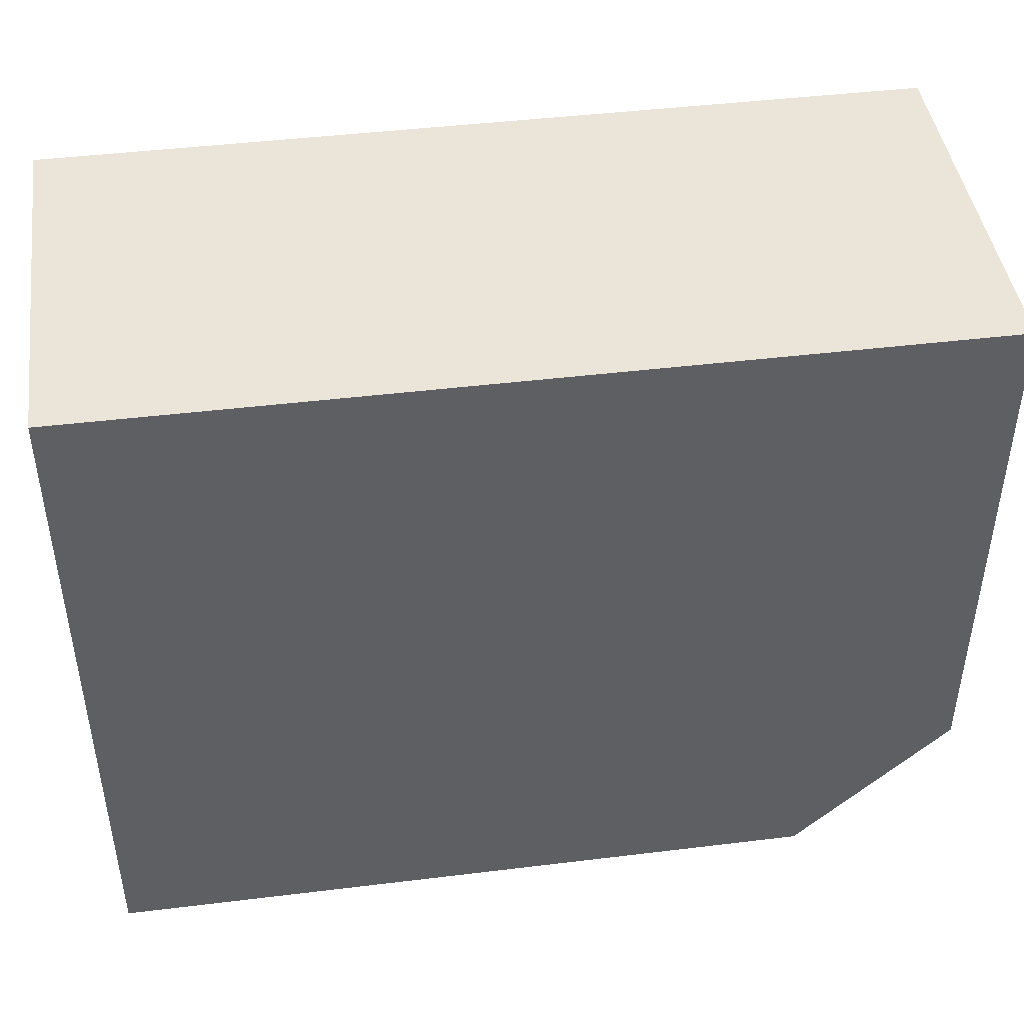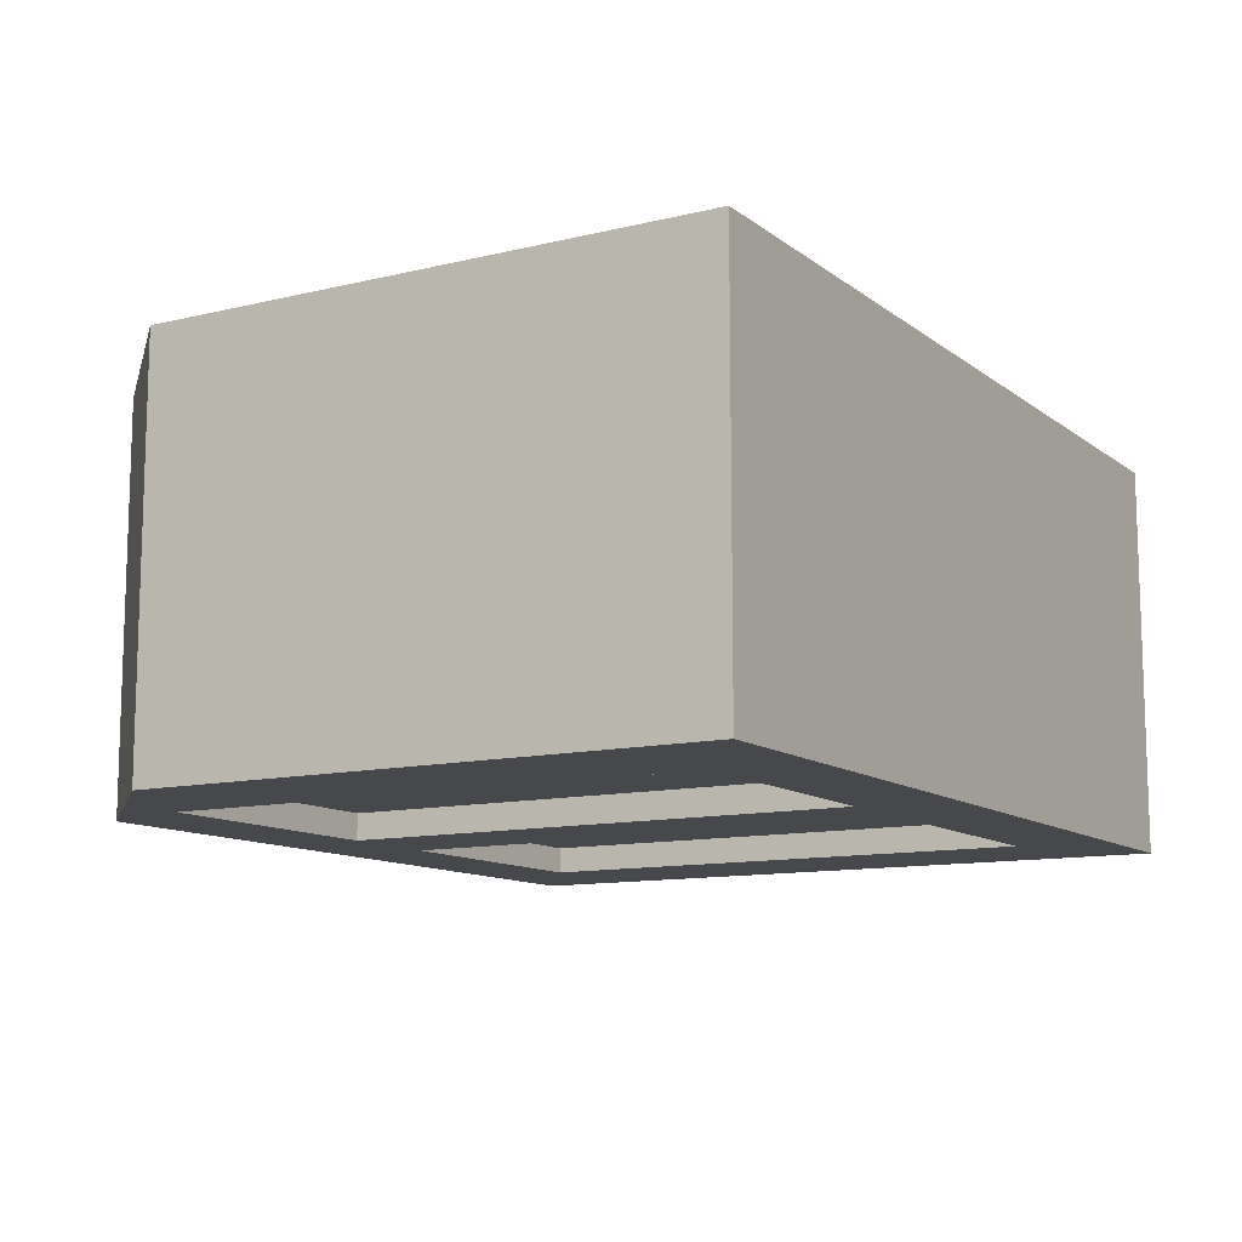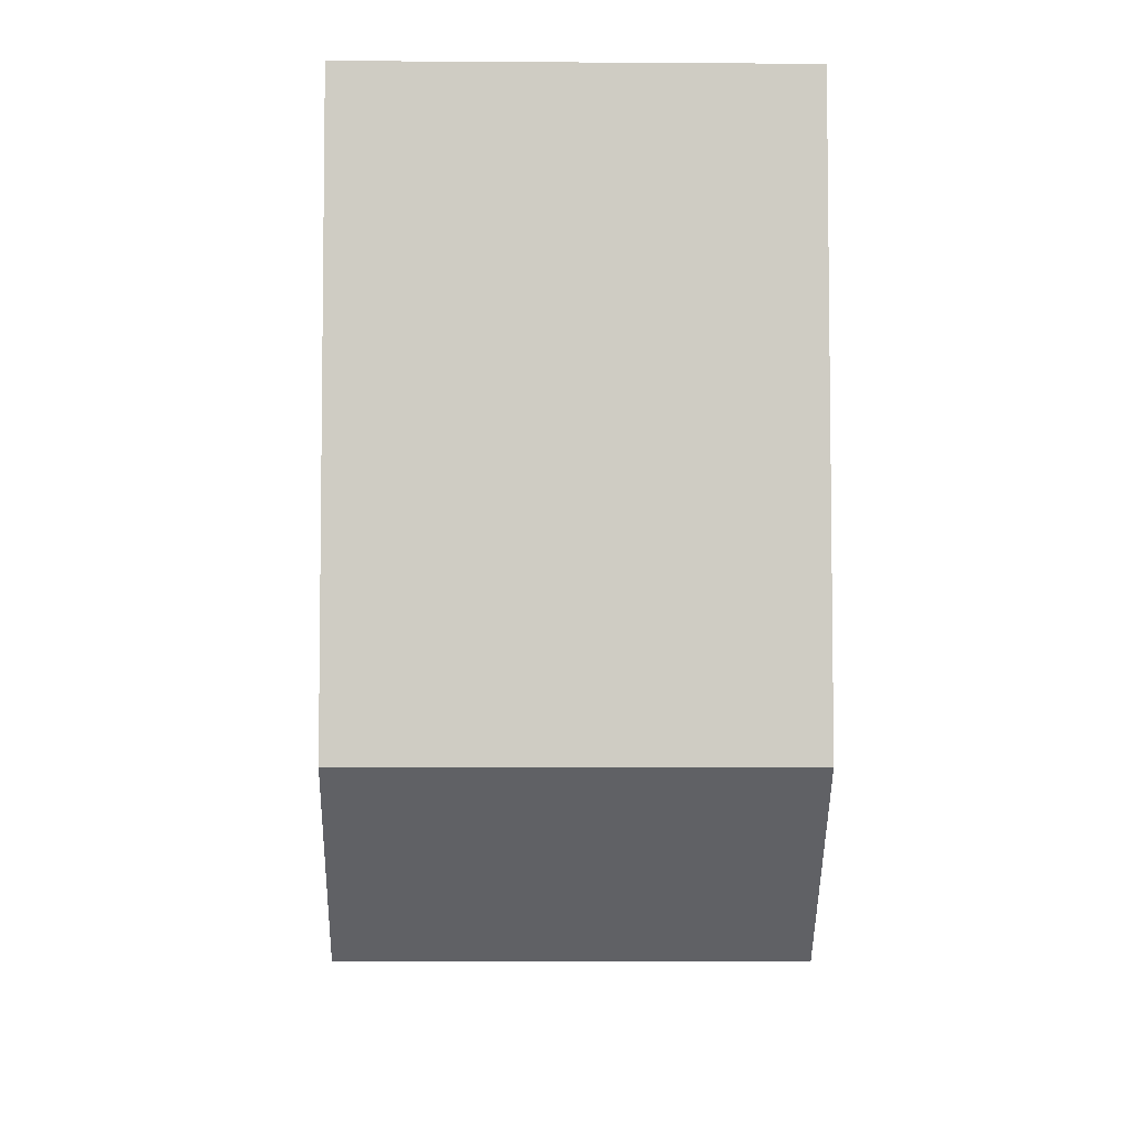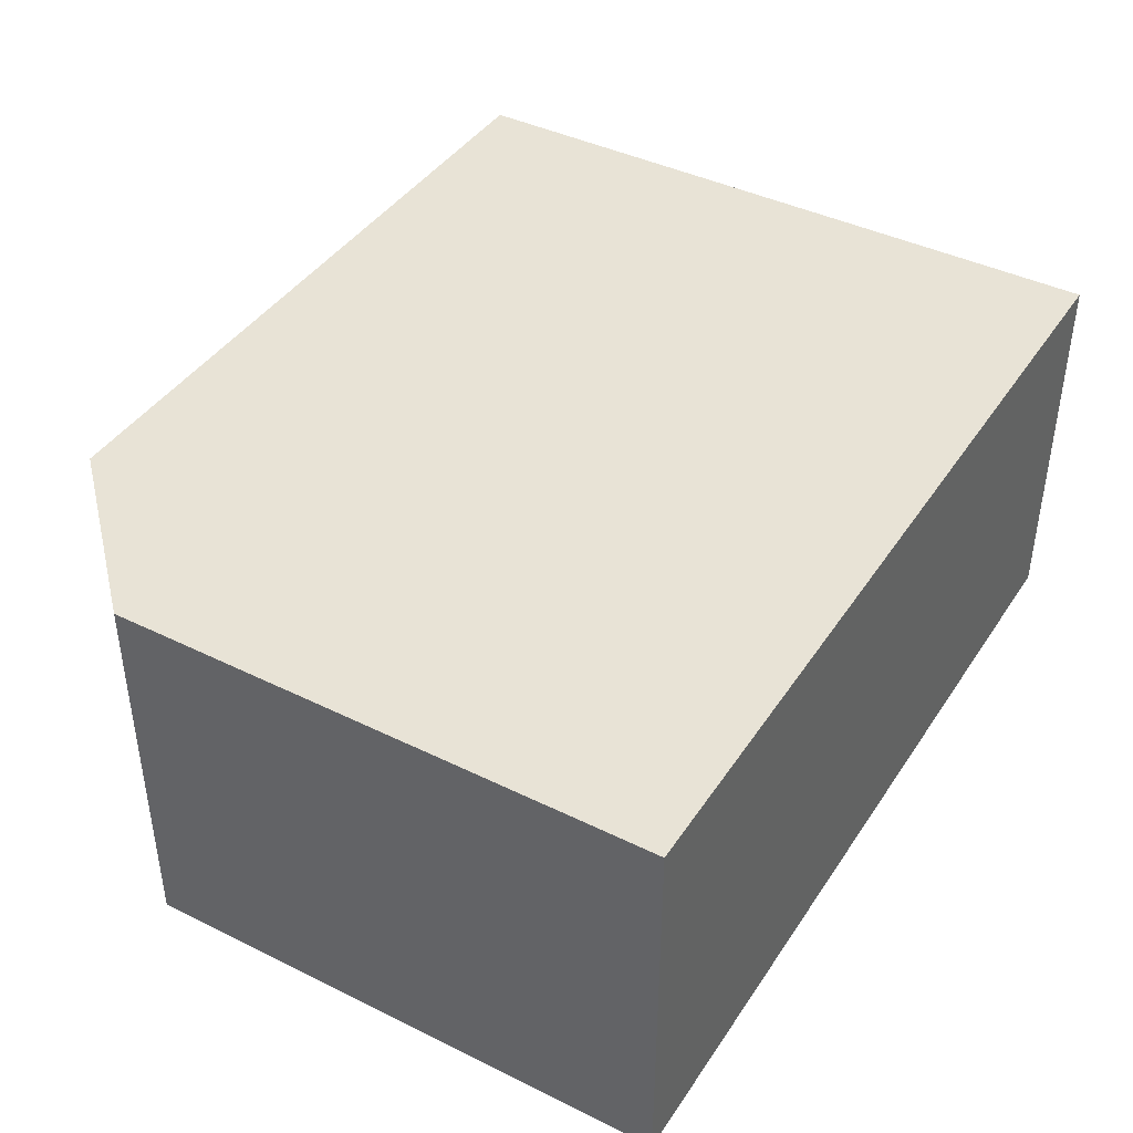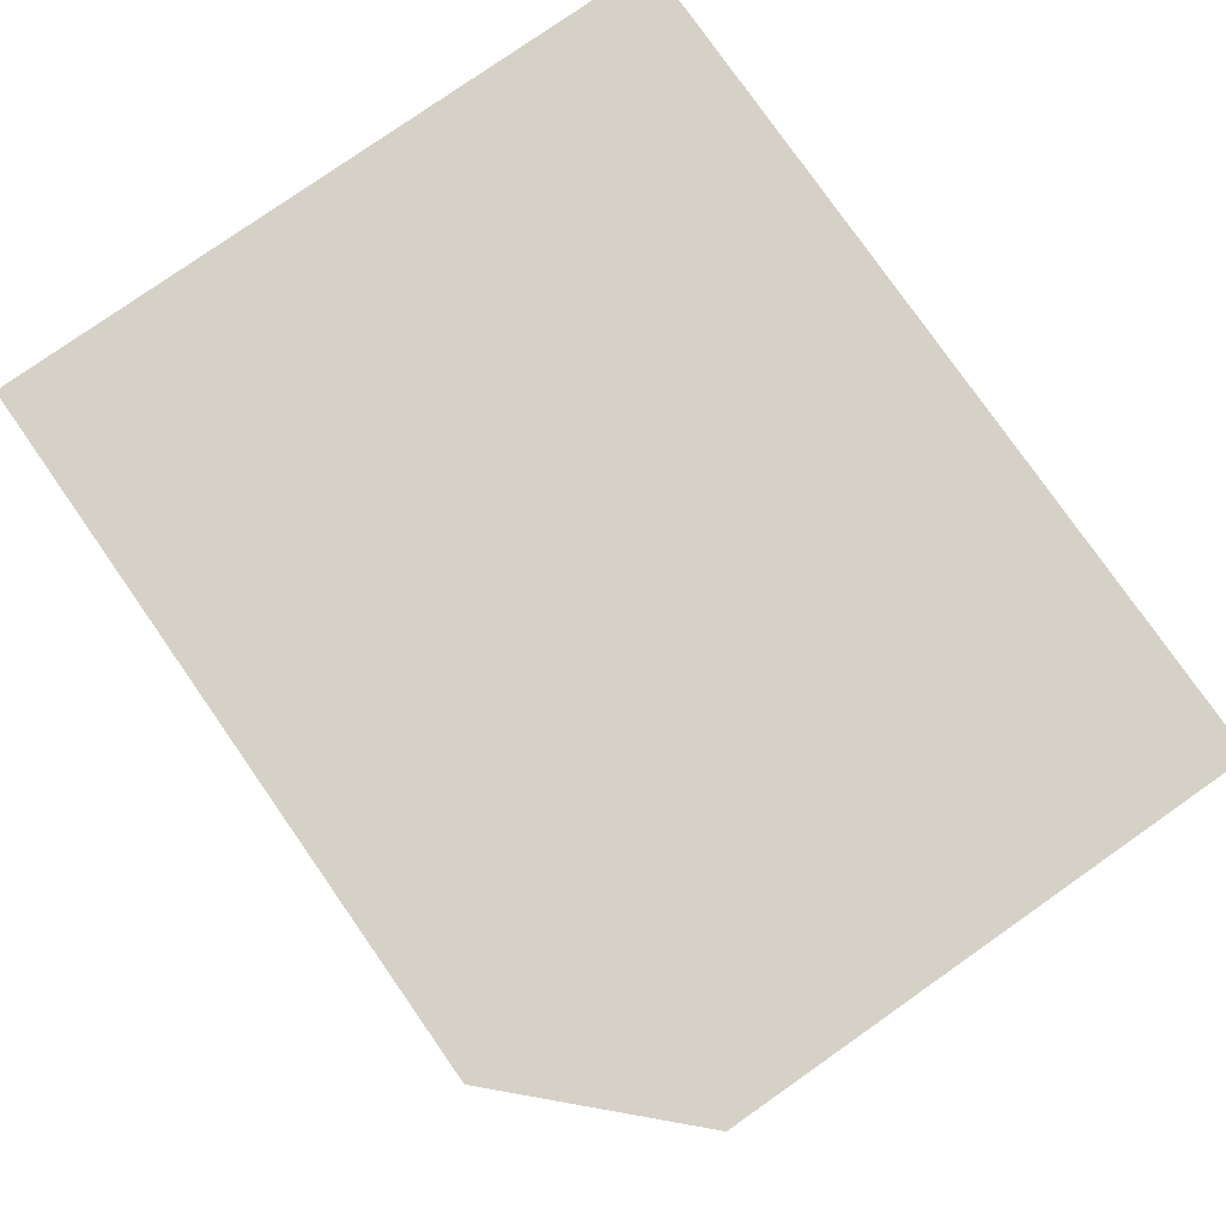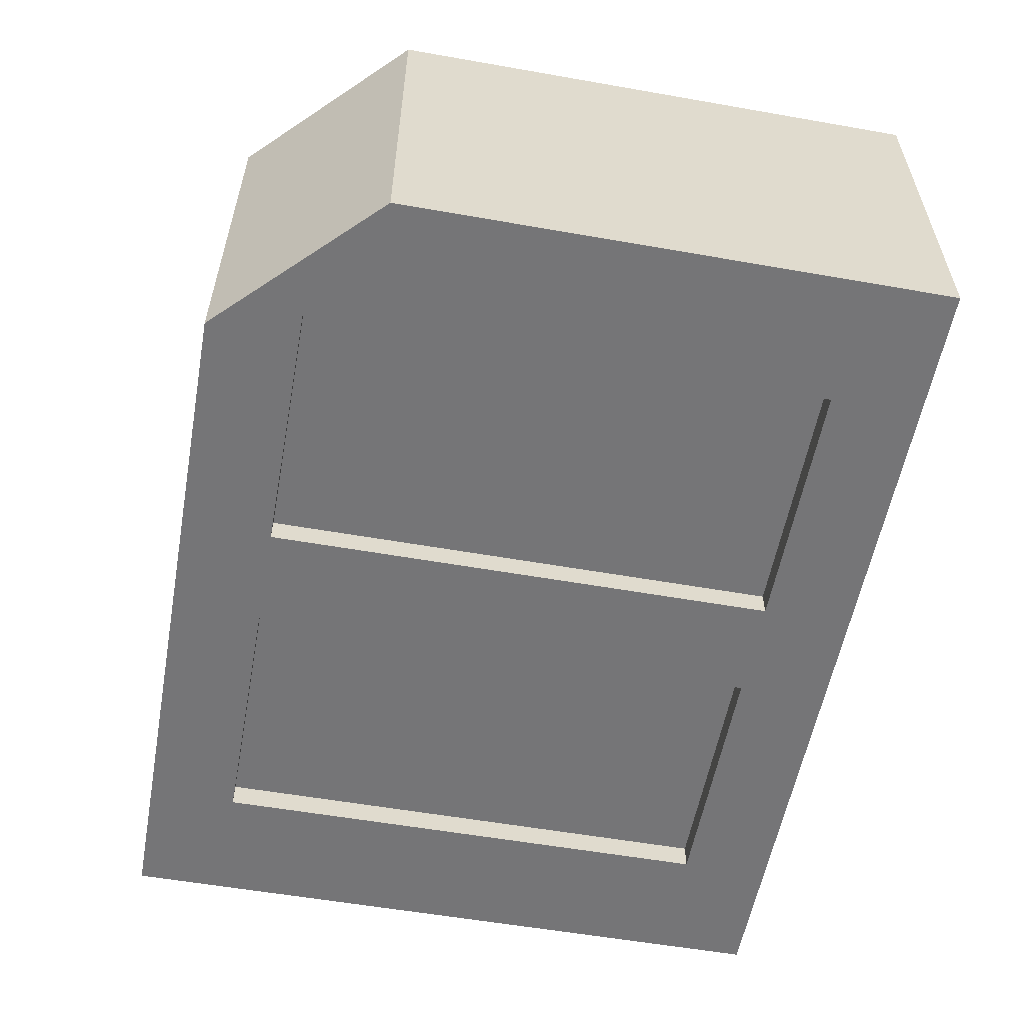
<metadata>
{"format":"obj","ext":"obj","renderer":"f3d","projection":"perspective","resolution":1024,"background":"white","views":[{"elev":44.5,"azim":-8.1,"up":"+Y"},{"elev":-11.3,"azim":120.5,"up":"+Z"},{"elev":-5.3,"azim":88.8,"up":"+Y"},{"elev":41.7,"azim":120.7,"up":"+Z"},{"elev":79.2,"azim":55.0,"up":"+Z"},{"elev":-56.6,"azim":79.6,"up":"+Z"}]}
</metadata>
<code>
o brep_1
v 0.0281 0.0088 0.001
v 0.0281 0.0088 0.0025
v 0.0281 0.009025 0.001
v 0.0281 0.00925 0.001
v 0.0281 0.009475 0.001
v 0.0281 0.0097 0.001
v 0.0281 0.009925 0.001
v 0.0281 0.01015 0.001
v 0.0281 0.01015 0.0025
v 0.0281 0.01037 0.001
v 0.0281 0.0106 0.001
v 0.0281 0.01082 0.001
v 0.0281 0.01105 0.001
v 0.0281 0.01127 0.001
v 0.0281 0.0115 0.001
v 0.0281 0.0115 0.0025
v 0.02831 0.0115 0.001
v 0.02832 0.0088 0.001
v 0.02838 0.0091 0.001
v 0.02838 0.0094 0.001
v 0.02838 0.0097 0.001
v 0.02838 0.01 0.001
v 0.02838 0.0103 0.001
v 0.02838 0.0106 0.001
v 0.02838 0.0112 0.001
v 0.02853 0.0115 0.001
v 0.02853 0.0088 0.001
v 0.0286 0.00915 0.001
v 0.0286 0.00915 0.0011
v 0.0286 0.009372 0.001
v 0.0286 0.009594 0.001
v 0.0286 0.009817 0.001
v 0.0286 0.01004 0.001
v 0.0286 0.01015 0.0011
v 0.0286 0.01026 0.001
v 0.0286 0.01048 0.001
v 0.0286 0.01071 0.001
v 0.0286 0.01093 0.001
v 0.0286 0.01115 0.001
v 0.0286 0.01115 0.0011
v 0.02874 0.0115 0.001
v 0.02875 0.0088 0.001
v 0.0288 0.00915 0.001
v 0.0288 0.01115 0.001
v 0.02895 0.0091 0.001
v 0.02895 0.0112 0.001
v 0.02895 0.0115 0.001
v 0.02896 0.0088 0.001
v 0.029 0.00915 0.001
v 0.029 0.01115 0.001
v 0.0291 0.00915 0.0011
v 0.0291 0.01115 0.0011
v 0.02916 0.0115 0.001
v 0.02918 0.0088 0.001
v 0.0292 0.00915 0.001
v 0.0292 0.01115 0.001
v 0.02923 0.0091 0.001
v 0.02923 0.0112 0.001
v 0.02937 0.0115 0.001
v 0.02939 0.0088 0.001
v 0.0294 0.00915 0.001
v 0.0294 0.01115 0.001
v 0.0295 0.0088 0.0025
v 0.02952 0.0091 0.001
v 0.02952 0.0112 0.001
v 0.02959 0.0115 0.001
v 0.0296 0.00915 0.001
v 0.0296 0.00915 0.0011
v 0.0296 0.009372 0.001
v 0.0296 0.009594 0.001
v 0.0296 0.009817 0.001
v 0.0296 0.01004 0.001
v 0.0296 0.01015 0.0011
v 0.0296 0.01026 0.001
v 0.0296 0.01048 0.001
v 0.0296 0.01071 0.001
v 0.0296 0.01093 0.001
v 0.0296 0.01115 0.001
v 0.0296 0.01115 0.0011
v 0.02961 0.0088 0.001
v 0.0298 0.0091 0.001
v 0.0298 0.0094 0.001
v 0.0298 0.0097 0.001
v 0.0298 0.01 0.001
v 0.0298 0.0103 0.001
v 0.0298 0.0106 0.001
v 0.0298 0.0112 0.001
v 0.0298 0.0115 0.001
v 0.0298 0.0115 0.0025
v 0.02982 0.0088 0.001
v 0.03 0.00915 0.001
v 0.03 0.00915 0.0011
v 0.03 0.009372 0.001
v 0.03 0.009594 0.001
v 0.03 0.009817 0.001
v 0.03 0.01004 0.001
v 0.03 0.01015 0.0011
v 0.03 0.01026 0.001
v 0.03 0.01048 0.001
v 0.03 0.01071 0.001
v 0.03 0.01093 0.001
v 0.03 0.01115 0.001
v 0.03 0.01115 0.0011
v 0.03001 0.0115 0.001
v 0.03004 0.0088 0.001
v 0.03008 0.0091 0.001
v 0.03008 0.0112 0.001
v 0.0302 0.00915 0.001
v 0.0302 0.01115 0.001
v 0.03023 0.0115 0.001
v 0.03025 0.0088 0.001
v 0.03037 0.0091 0.001
v 0.03037 0.0112 0.001
v 0.0304 0.00915 0.001
v 0.0304 0.01115 0.001
v 0.03044 0.0115 0.001
v 0.03047 0.0088 0.001
v 0.0305 0.00915 0.0011
v 0.0305 0.01115 0.0011
v 0.0306 0.00915 0.001
v 0.0306 0.01115 0.001
v 0.03065 0.0091 0.001
v 0.03065 0.0112 0.001
v 0.03065 0.0115 0.001
v 0.03068 0.0088 0.001
v 0.0308 0.00915 0.001
v 0.0308 0.01115 0.001
v 0.03086 0.0115 0.001
v 0.0309 0.0088 0.001
v 0.0309 0.0088 0.00175
v 0.0309 0.0088 0.0025
v 0.03093 0.0091 0.001
v 0.03093 0.0112 0.001
v 0.031 0.00915 0.001
v 0.031 0.00915 0.0011
v 0.031 0.009372 0.001
v 0.031 0.009594 0.001
v 0.031 0.009817 0.001
v 0.031 0.01004 0.001
v 0.031 0.01015 0.0011
v 0.031 0.01026 0.001
v 0.031 0.01048 0.001
v 0.031 0.01071 0.001
v 0.031 0.01093 0.001
v 0.031 0.01115 0.001
v 0.031 0.01115 0.0011
v 0.03105 0.00895 0.001
v 0.03108 0.0115 0.001
v 0.0312 0.0091 0.001
v 0.03122 0.0094 0.001
v 0.03122 0.0097 0.001
v 0.03122 0.01 0.001
v 0.03122 0.0103 0.001
v 0.03122 0.0106 0.001
v 0.03122 0.0112 0.001
v 0.03129 0.0115 0.001
v 0.03135 0.00925 0.001
v 0.0315 0.0094 0.001
v 0.0315 0.0094 0.00175
v 0.0315 0.0094 0.0025
v 0.0315 0.00961 0.001
v 0.0315 0.00982 0.001
v 0.0315 0.01003 0.001
v 0.0315 0.01024 0.001
v 0.0315 0.01045 0.001
v 0.0315 0.01045 0.0025
v 0.0315 0.01066 0.001
v 0.0315 0.01087 0.001
v 0.0315 0.01108 0.001
v 0.0315 0.01129 0.001
v 0.0315 0.0115 0.001
v 0.0315 0.0115 0.0025
f 166 63 160
f 160 63 131
f 89 166 172
f 9 89 16
f 2 63 9
f 89 9 63
f 166 89 63
f 3 1 2
f 2 9 5
f 3 2 4
f 9 7 6
f 6 5 9
f 7 9 8
f 10 8 9
f 11 9 12
f 9 11 10
f 16 12 9
f 16 13 12
f 16 15 14
f 14 13 16
f 18 2 1
f 2 18 27
f 42 2 27
f 130 131 63
f 60 130 63
f 42 48 63
f 48 54 63
f 42 63 2
f 63 54 60
f 130 80 90
f 130 60 80
f 130 105 111
f 130 117 125
f 130 125 129
f 130 111 117
f 130 90 105
f 149 157 159
f 159 157 158
f 159 160 131
f 159 130 149
f 130 147 149
f 130 129 147
f 170 171 172
f 172 166 168
f 172 169 170
f 166 167 168
f 167 166 165
f 159 164 165
f 165 166 159
f 163 164 159
f 159 162 163
f 159 158 161
f 161 162 159
f 16 17 15
f 16 41 26
f 16 47 41
f 26 17 16
f 89 59 53
f 89 88 66
f 89 104 88
f 66 59 89
f 53 47 89
f 89 116 110
f 124 116 89
f 89 110 104
f 172 124 89
f 89 47 16
f 172 148 128
f 171 156 172
f 148 172 156
f 172 128 124
f 14 15 17
f 14 25 13
f 25 14 17
f 46 25 41
f 25 46 39
f 39 38 25
f 24 25 38
f 17 26 25
f 24 11 12
f 24 23 10
f 25 24 12
f 37 36 24
f 35 23 36
f 36 23 24
f 22 23 35
f 8 10 23
f 47 53 46
f 46 58 50
f 58 53 59
f 41 47 46
f 65 59 66
f 87 65 66
f 88 104 87
f 78 65 87
f 58 59 65
f 58 65 62
f 65 78 62
f 86 76 77
f 86 85 75
f 76 86 75
f 85 86 99
f 77 78 87
f 77 87 86
f 86 87 101
f 46 50 44
f 22 7 8
f 5 6 21
f 6 7 21
f 32 22 33
f 23 22 8
f 31 21 32
f 22 32 21
f 20 21 31
f 19 18 3
f 3 18 1
f 19 3 4
f 30 28 20
f 43 45 28
f 27 19 42
f 18 19 27
f 20 19 4
f 45 43 49
f 57 55 61
f 49 55 57
f 72 74 85
f 83 70 71
f 69 70 82
f 71 72 84
f 48 42 45
f 45 42 19
f 54 48 45
f 57 64 60
f 80 60 64
f 64 57 61
f 81 64 67
f 67 69 82
f 61 67 64
f 64 81 80
f 19 28 45
f 107 104 110
f 107 109 102
f 107 102 87
f 113 107 110
f 102 101 87
f 116 124 123
f 124 128 123
f 107 113 109
f 113 123 121
f 100 99 86
f 84 85 98
f 123 127 121
f 123 133 127
f 155 133 148
f 128 148 133
f 145 155 144
f 145 133 155
f 170 156 171
f 169 155 170
f 156 170 155
f 154 155 168
f 142 143 154
f 154 143 144
f 142 153 141
f 153 142 154
f 167 165 154
f 164 153 165
f 165 153 154
f 153 152 139
f 168 167 154
f 144 155 154
f 133 145 127
f 152 153 164
f 83 84 95
f 82 83 94
f 94 83 95
f 71 84 83
f 106 91 108
f 112 108 114
f 93 91 82
f 91 106 81
f 81 106 105
f 105 106 111
f 122 112 120
f 111 106 112
f 111 112 117
f 112 122 117
f 126 122 120
f 112 106 108
f 138 139 152
f 138 151 137
f 151 138 152
f 151 152 162
f 150 151 161
f 162 161 151
f 151 150 137
f 134 132 126
f 122 132 125
f 132 147 129
f 122 126 132
f 134 150 149
f 132 149 147
f 134 136 150
f 134 149 132
f 149 150 157
f 157 150 158
f 39 40 38
f 37 38 40
f 37 34 36
f 36 34 35
f 40 34 37
f 32 33 34
f 34 29 31
f 35 34 33
f 29 28 30
f 30 31 29
f 29 43 28
f 51 55 49
f 49 43 51
f 55 51 61
f 67 61 68
f 51 68 61
f 29 51 43
f 67 68 69
f 70 69 68
f 70 73 71
f 71 73 72
f 68 73 70
f 75 74 73
f 73 79 76
f 72 73 74
f 79 78 77
f 77 76 79
f 52 40 44
f 79 52 62
f 39 44 40
f 79 62 78
f 52 50 56
f 34 40 52
f 34 51 29
f 73 34 52
f 34 73 51
f 97 103 119
f 97 118 92
f 118 97 119
f 119 140 118
f 140 135 118
f 146 140 119
f 92 108 91
f 118 120 114
f 114 108 118
f 120 118 126
f 134 126 135
f 118 135 126
f 92 118 108
f 134 135 136
f 137 136 135
f 137 140 138
f 138 140 139
f 135 140 137
f 142 141 140
f 140 146 143
f 139 140 141
f 146 145 144
f 144 143 146
f 119 103 109
f 146 119 127
f 102 109 103
f 146 127 145
f 119 115 121
f 102 103 101
f 100 101 103
f 100 97 99
f 99 97 98
f 103 97 100
f 95 96 97
f 97 92 94
f 98 97 96
f 92 91 93
f 93 94 92
f 2 5 4
f 159 131 130
f 172 168 169
f 166 160 159
f 25 26 41
f 46 44 39
f 24 38 37
f 24 10 11
f 25 12 13
f 22 35 33
f 53 58 46
f 58 56 50
f 87 66 88
f 104 107 87
f 58 62 56
f 85 74 75
f 85 99 98
f 86 101 100
f 5 21 20
f 7 22 21
f 20 31 30
f 28 19 20
f 20 4 5
f 49 57 45
f 72 85 84
f 70 83 82
f 54 45 57
f 57 60 54
f 67 82 81
f 81 90 80
f 113 110 116
f 116 123 113
f 128 133 123
f 113 115 109
f 113 121 115
f 84 98 96
f 155 148 156
f 155 169 168
f 153 139 141
f 152 164 163
f 84 96 95
f 82 94 93
f 91 81 82
f 81 105 90
f 112 114 120
f 122 125 117
f 152 163 162
f 150 161 158
f 150 136 137
f 132 129 125
f 34 31 32
f 73 76 75
f 52 44 50
f 52 56 62
f 73 52 79
f 73 68 51
f 140 143 142
f 119 109 115
f 119 121 127
f 97 94 95

</code>
